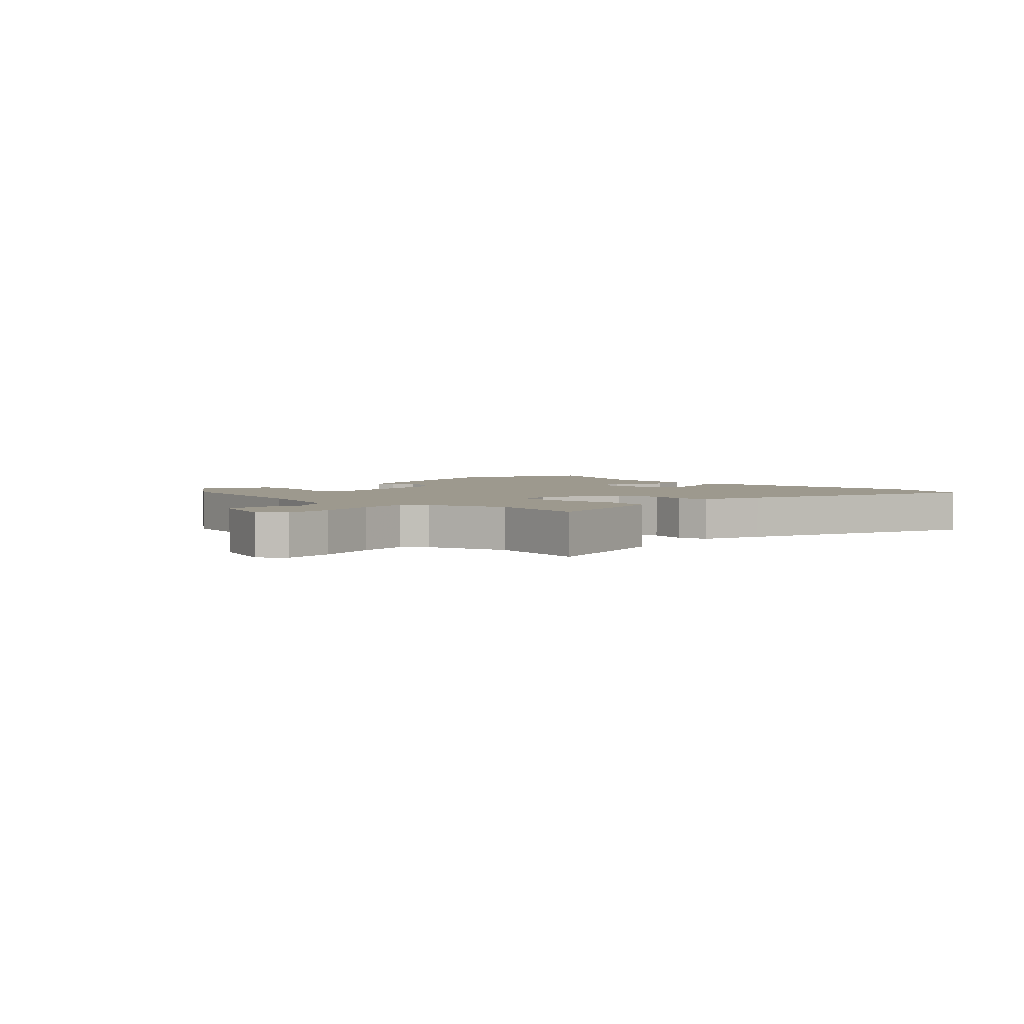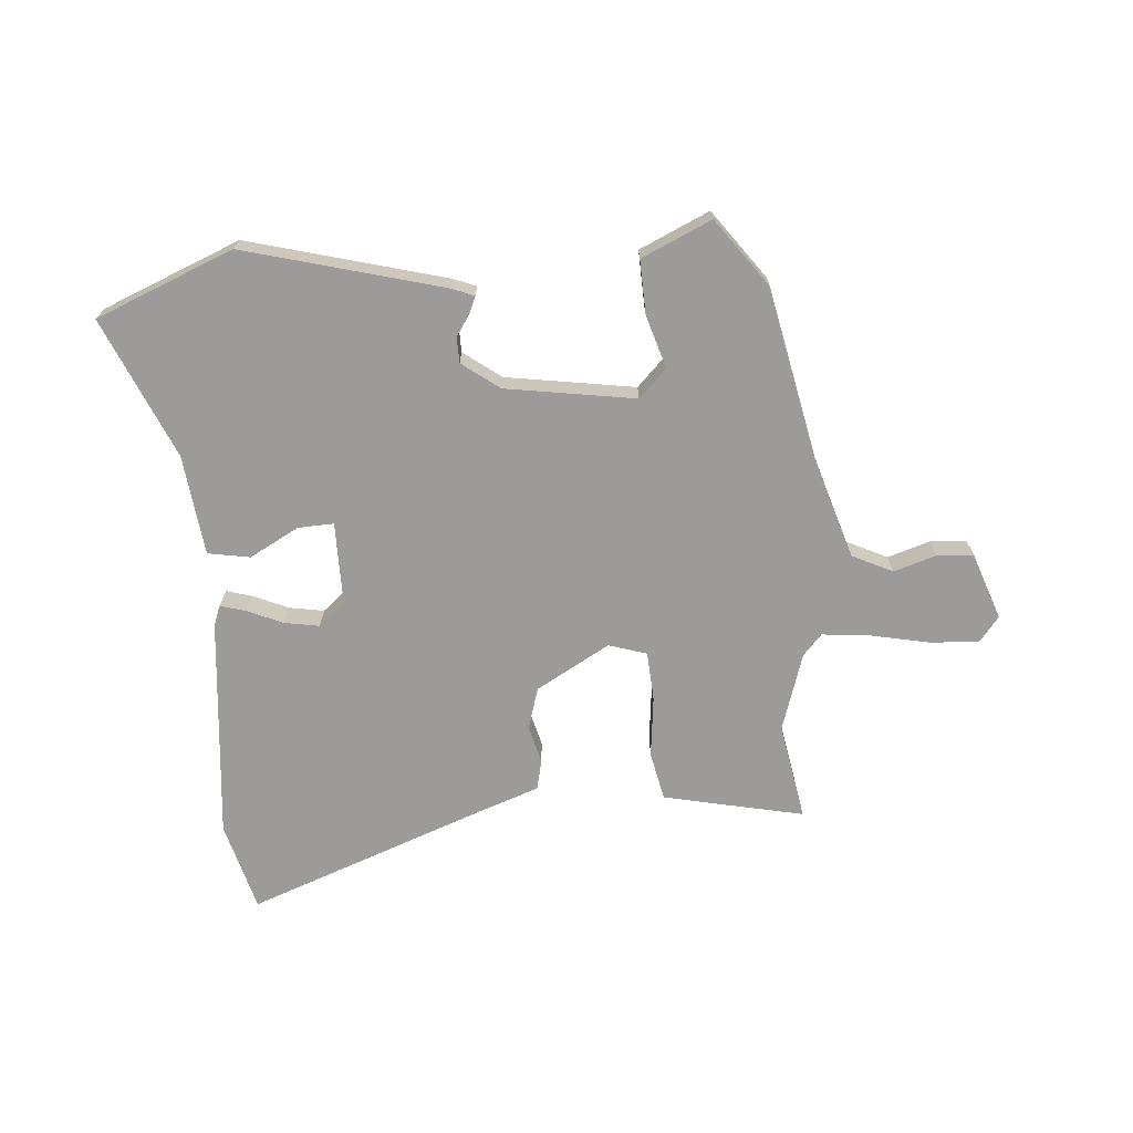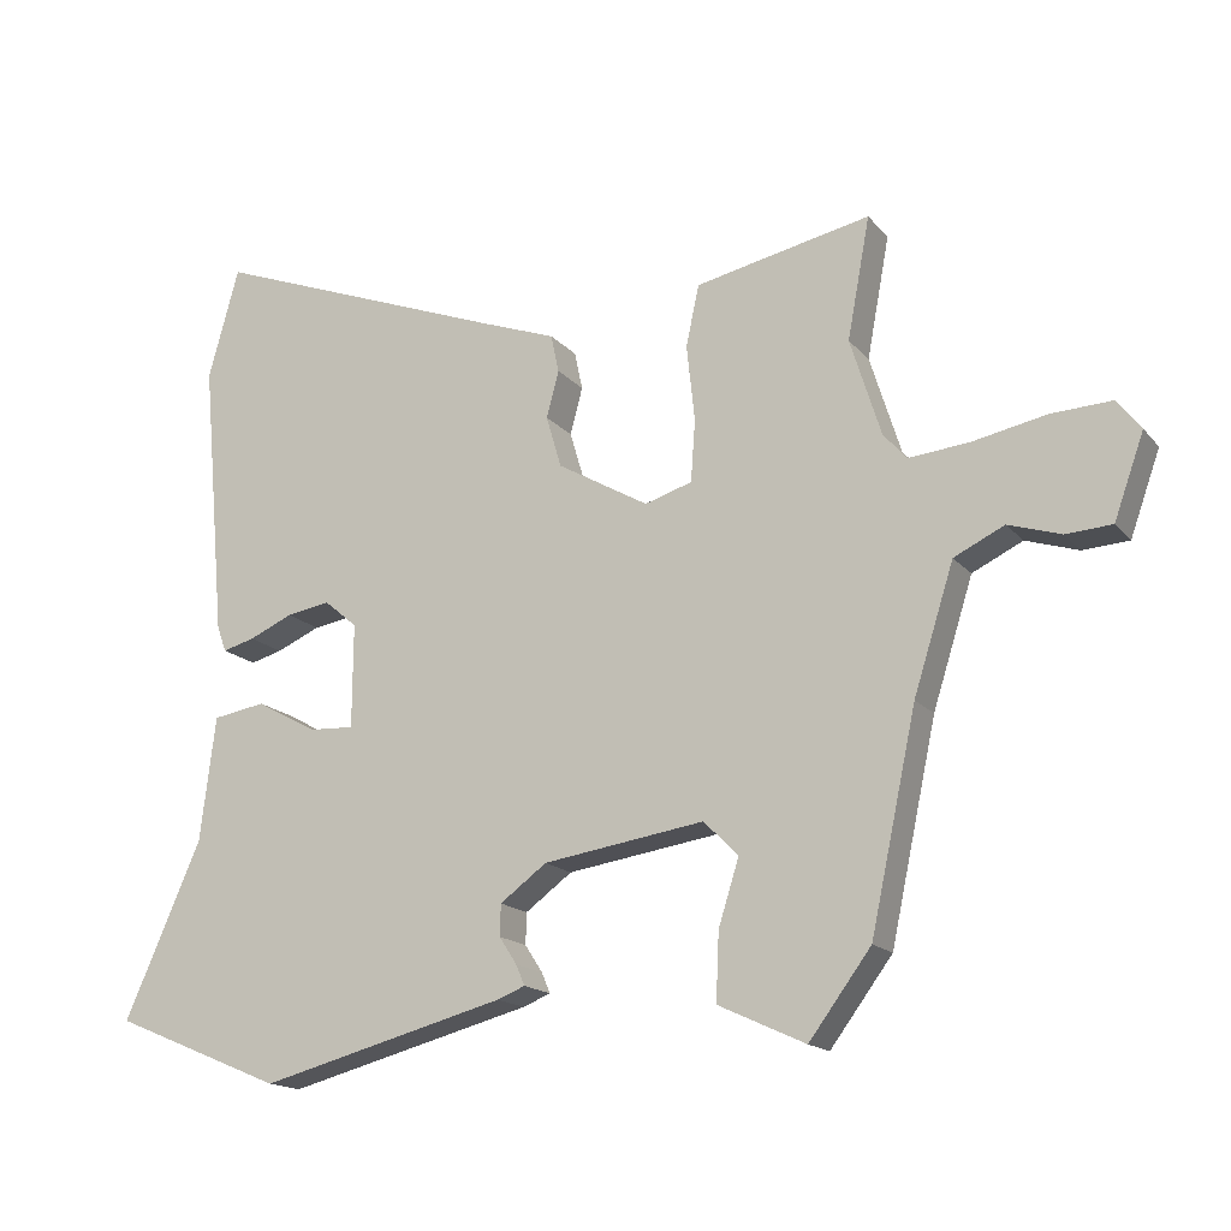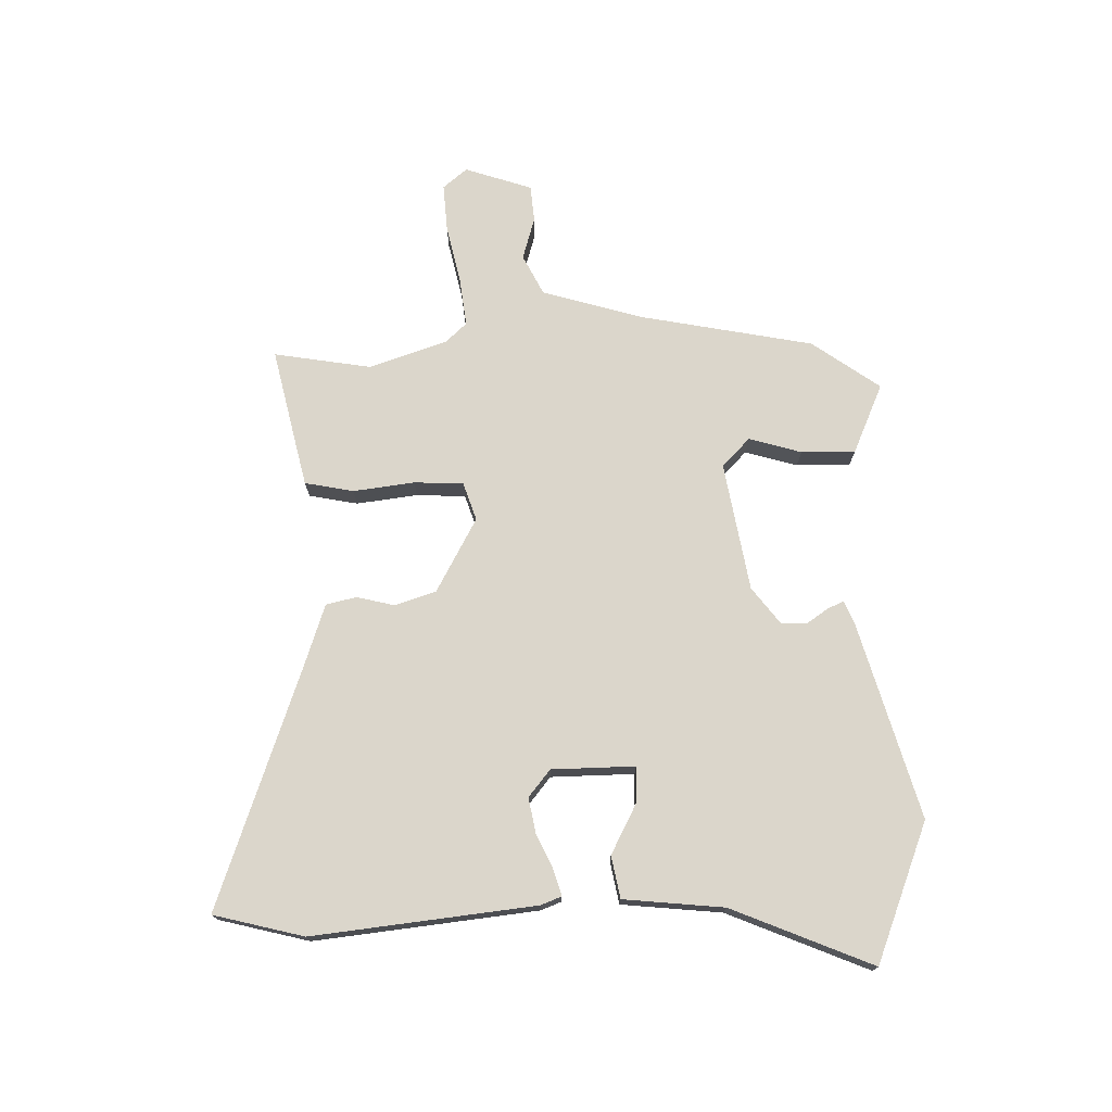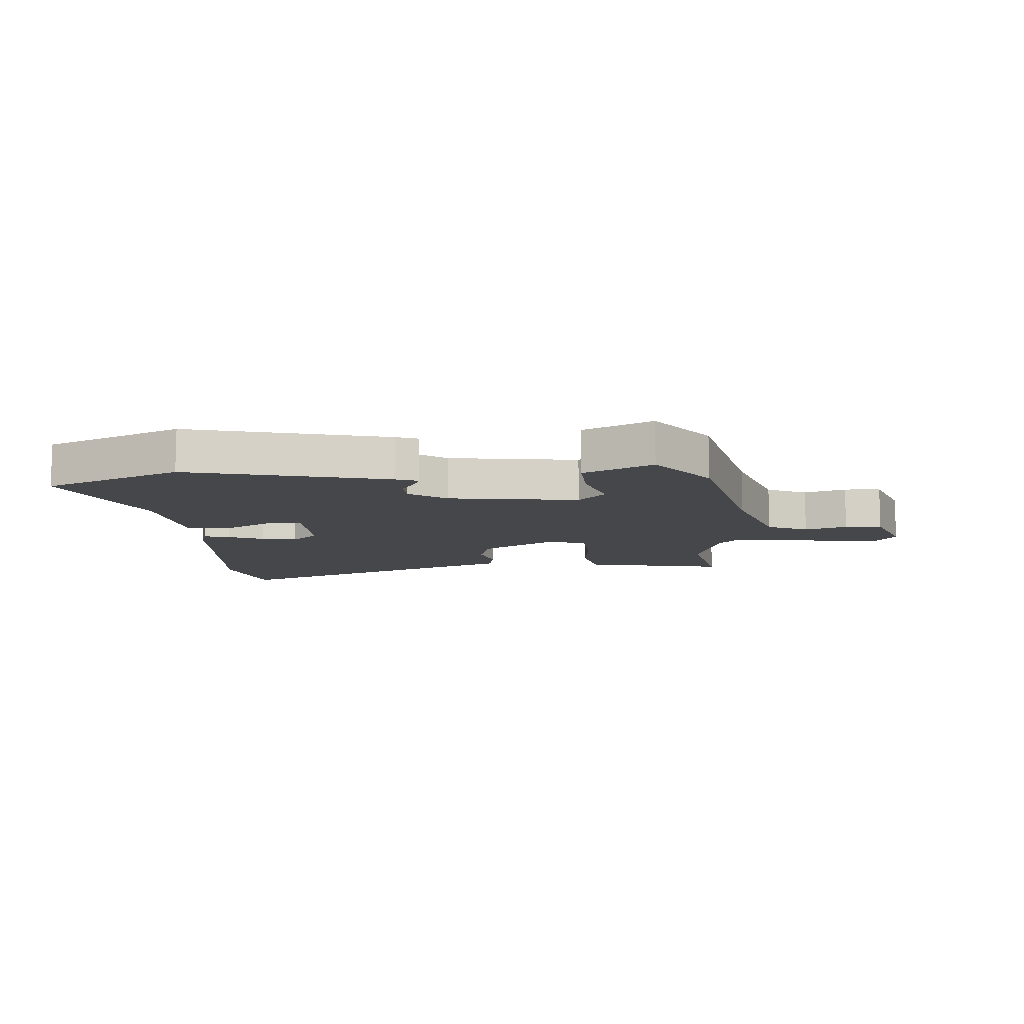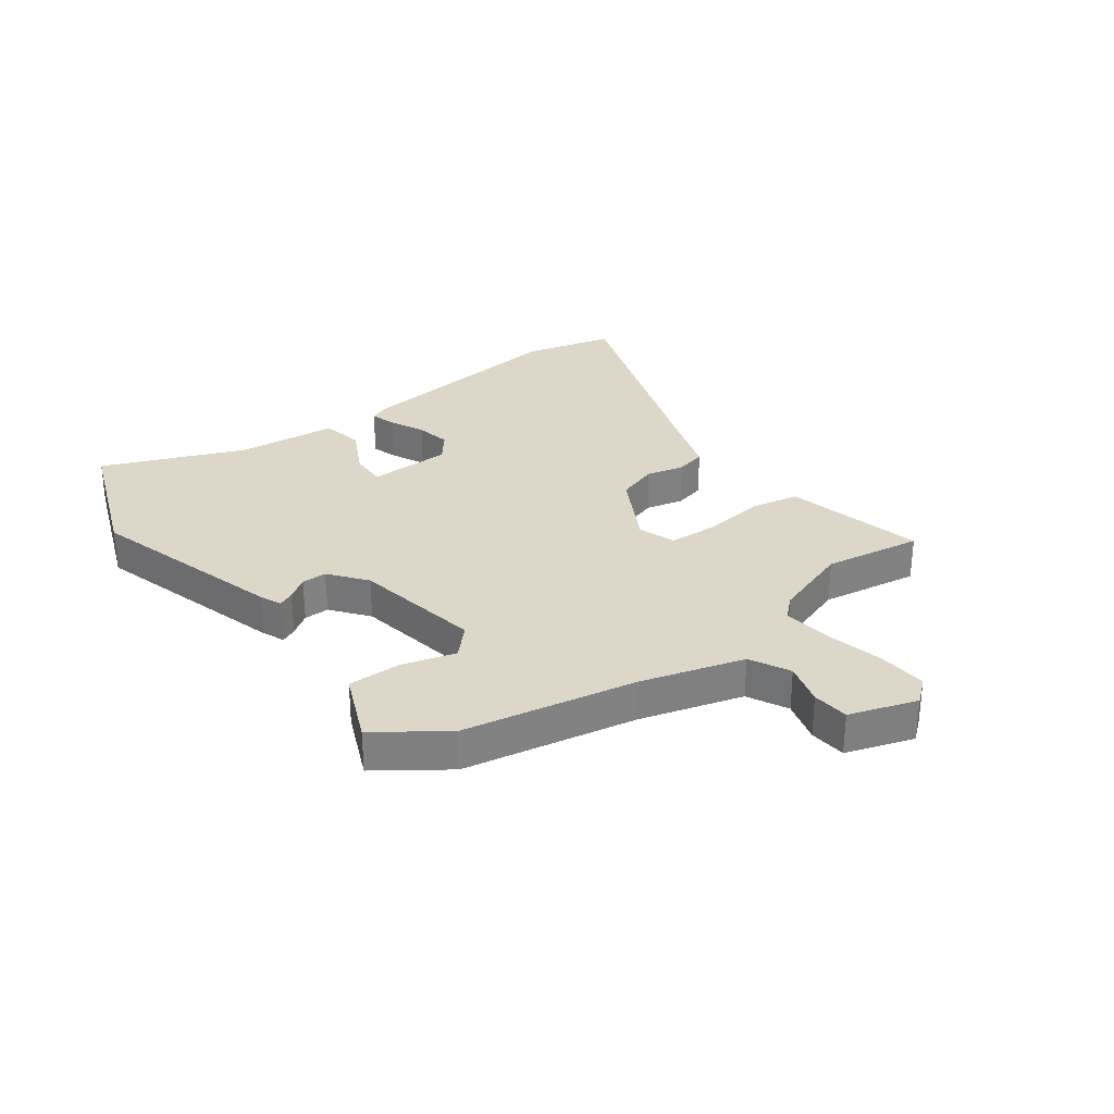
<metadata>
{"format":"obj","ext":"obj","renderer":"f3d","projection":"perspective","resolution":1024,"background":"white","views":[{"elev":3.3,"azim":-46.9,"up":"+Y"},{"elev":-69.7,"azim":-175.9,"up":"+Y"},{"elev":-16.4,"azim":-153.8,"up":"+Z"},{"elev":73.6,"azim":87.5,"up":"+Y"},{"elev":-10.4,"azim":-175.2,"up":"+Y"},{"elev":30.3,"azim":-128.0,"up":"+Y"}]}
</metadata>
<code>
v 0.469 0.07 0.614
v 0.511 0.07 0.461
v 0.477 0.07 0.08
v 0.464 0.07 0.045
v 0.42 0.07 0.057
v 0.36 0.07 0.083
v 0.3 0.07 0.093
v 0.255 0.07 0.055
v 0.256 0.07 -0.087
v 0.317 0.07 -0.084
v 0.401 0.07 -0.038
v 0.473 0.07 -0.05
v 0.494 0.07 -0.221
v 0.599 0.07 -0.459
v 0.365 0.07 -0.556
v 0.027 0.07 -0.468
v -0.011 0.07 -0.453
v 0.001 0.07 -0.425
v 0.025 0.07 -0.388
v 0.024 0.07 -0.345
v -0.04 0.07 -0.298
v -0.261 0.07 -0.265
v -0.308 0.07 -0.313
v -0.28 0.07 -0.402
v -0.276 0.07 -0.494
v -0.395 0.07 -0.549
v -0.48 0.07 -0.435
v -0.543 0.07 -0.142
v -0.598 0.07 0.031
v -0.667 0.07 0.064
v -0.739 0.07 0.041
v -0.802 0.07 0.045
v -0.843 0.07 0.159
v -0.81 0.07 0.201
v -0.727 0.07 0.197
v -0.627 0.07 0.177
v -0.544 0.07 0.169
v -0.512 0.07 0.205
v -0.47 0.07 0.339
v -0.501 0.07 0.505
v -0.351 0.07 0.474
v -0.261 0.07 0.455
v -0.243 0.07 0.372
v -0.254 0.07 0.267
v -0.248 0.07 0.183
v -0.183 0.07 0.163
v -0.058 0.07 0.235
v -0.037 0.07 0.306
v -0.054 0.07 0.37
v -0.043 0.07 0.422
v 0.059 0.07 0.459
v 0.469 0 0.614
v 0.511 0 0.461
v 0.477 0 0.08
v 0.464 0 0.045
v 0.42 0 0.057
v 0.36 0 0.083
v 0.3 0 0.093
v 0.255 0 0.055
v 0.256 0 -0.087
v 0.317 0 -0.084
v 0.401 0 -0.038
v 0.473 0 -0.05
v 0.494 0 -0.221
v 0.599 0 -0.459
v 0.365 0 -0.556
v 0.027 0 -0.468
v -0.011 0 -0.453
v 0.001 0 -0.425
v 0.025 0 -0.388
v 0.024 0 -0.345
v -0.04 0 -0.298
v -0.261 0 -0.265
v -0.308 0 -0.313
v -0.28 0 -0.402
v -0.276 0 -0.494
v -0.395 0 -0.549
v -0.48 0 -0.435
v -0.543 0 -0.142
v -0.598 0 0.031
v -0.667 0 0.064
v -0.739 0 0.041
v -0.802 0 0.045
v -0.843 0 0.159
v -0.81 0 0.201
v -0.727 0 0.197
v -0.627 0 0.177
v -0.544 0 0.169
v -0.512 0 0.205
v -0.47 0 0.339
v -0.501 0 0.505
v -0.351 0 0.474
v -0.261 0 0.455
v -0.243 0 0.372
v -0.254 0 0.267
v -0.248 0 0.183
v -0.183 0 0.163
v -0.058 0 0.235
v -0.037 0 0.306
v -0.054 0 0.37
v -0.043 0 0.422
v 0.059 0 0.459
f 48 49 50 51
f 1 2 3
f 51 1 3
f 48 51 3
f 47 48 3
f 46 47 3
f 42 43 44
f 41 42 44
f 40 41 44
f 39 40 44
f 38 39 44 45
f 37 38 45 46
f 34 35 36
f 33 34 36
f 32 33 36
f 31 32 36
f 30 31 36
f 29 30 36 37
f 28 29 37 46
f 26 27 28
f 25 26 28
f 24 25 28
f 23 24 28
f 22 23 28 46
f 17 18 19
f 16 17 19
f 15 16 19
f 14 15 19
f 13 14 19
f 13 19 20
f 12 13 20
f 11 12 20
f 10 11 20
f 9 10 20 21
f 3 4 5 6
f 3 6 7
f 46 3 7
f 21 22 46
f 9 21 46
f 8 9 46
f 7 8 46
f 102 101 100 99
f 54 53 52
f 54 52 102
f 54 102 99
f 54 99 98
f 54 98 97
f 95 94 93
f 95 93 92
f 95 92 91
f 95 91 90
f 96 95 90 89
f 97 96 89 88
f 87 86 85
f 87 85 84
f 87 84 83
f 87 83 82
f 87 82 81
f 88 87 81 80
f 97 88 80 79
f 79 78 77
f 79 77 76
f 79 76 75
f 79 75 74
f 97 79 74 73
f 70 69 68
f 70 68 67
f 70 67 66
f 70 66 65
f 70 65 64
f 71 70 64
f 71 64 63
f 71 63 62
f 71 62 61
f 72 71 61 60
f 57 56 55 54
f 58 57 54
f 58 54 97
f 97 73 72
f 97 72 60
f 97 60 59
f 97 59 58
f 1 52 53 2
f 2 53 54 3
f 3 54 55 4
f 4 55 56 5
f 5 56 57 6
f 6 57 58 7
f 7 58 59 8
f 8 59 60 9
f 9 60 61 10
f 10 61 62 11
f 11 62 63 12
f 12 63 64 13
f 13 64 65 14
f 14 65 66 15
f 15 66 67 16
f 16 67 68 17
f 17 68 69 18
f 18 69 70 19
f 19 70 71 20
f 20 71 72 21
f 21 72 73 22
f 22 73 74 23
f 23 74 75 24
f 24 75 76 25
f 25 76 77 26
f 26 77 78 27
f 27 78 79 28
f 28 79 80 29
f 29 80 81 30
f 30 81 82 31
f 31 82 83 32
f 32 83 84 33
f 33 84 85 34
f 34 85 86 35
f 35 86 87 36
f 36 87 88 37
f 37 88 89 38
f 38 89 90 39
f 39 90 91 40
f 40 91 92 41
f 41 92 93 42
f 42 93 94 43
f 43 94 95 44
f 44 95 96 45
f 45 96 97 46
f 46 97 98 47
f 47 98 99 48
f 48 99 100 49
f 49 100 101 50
f 50 101 102 51
f 51 102 52 1

</code>
